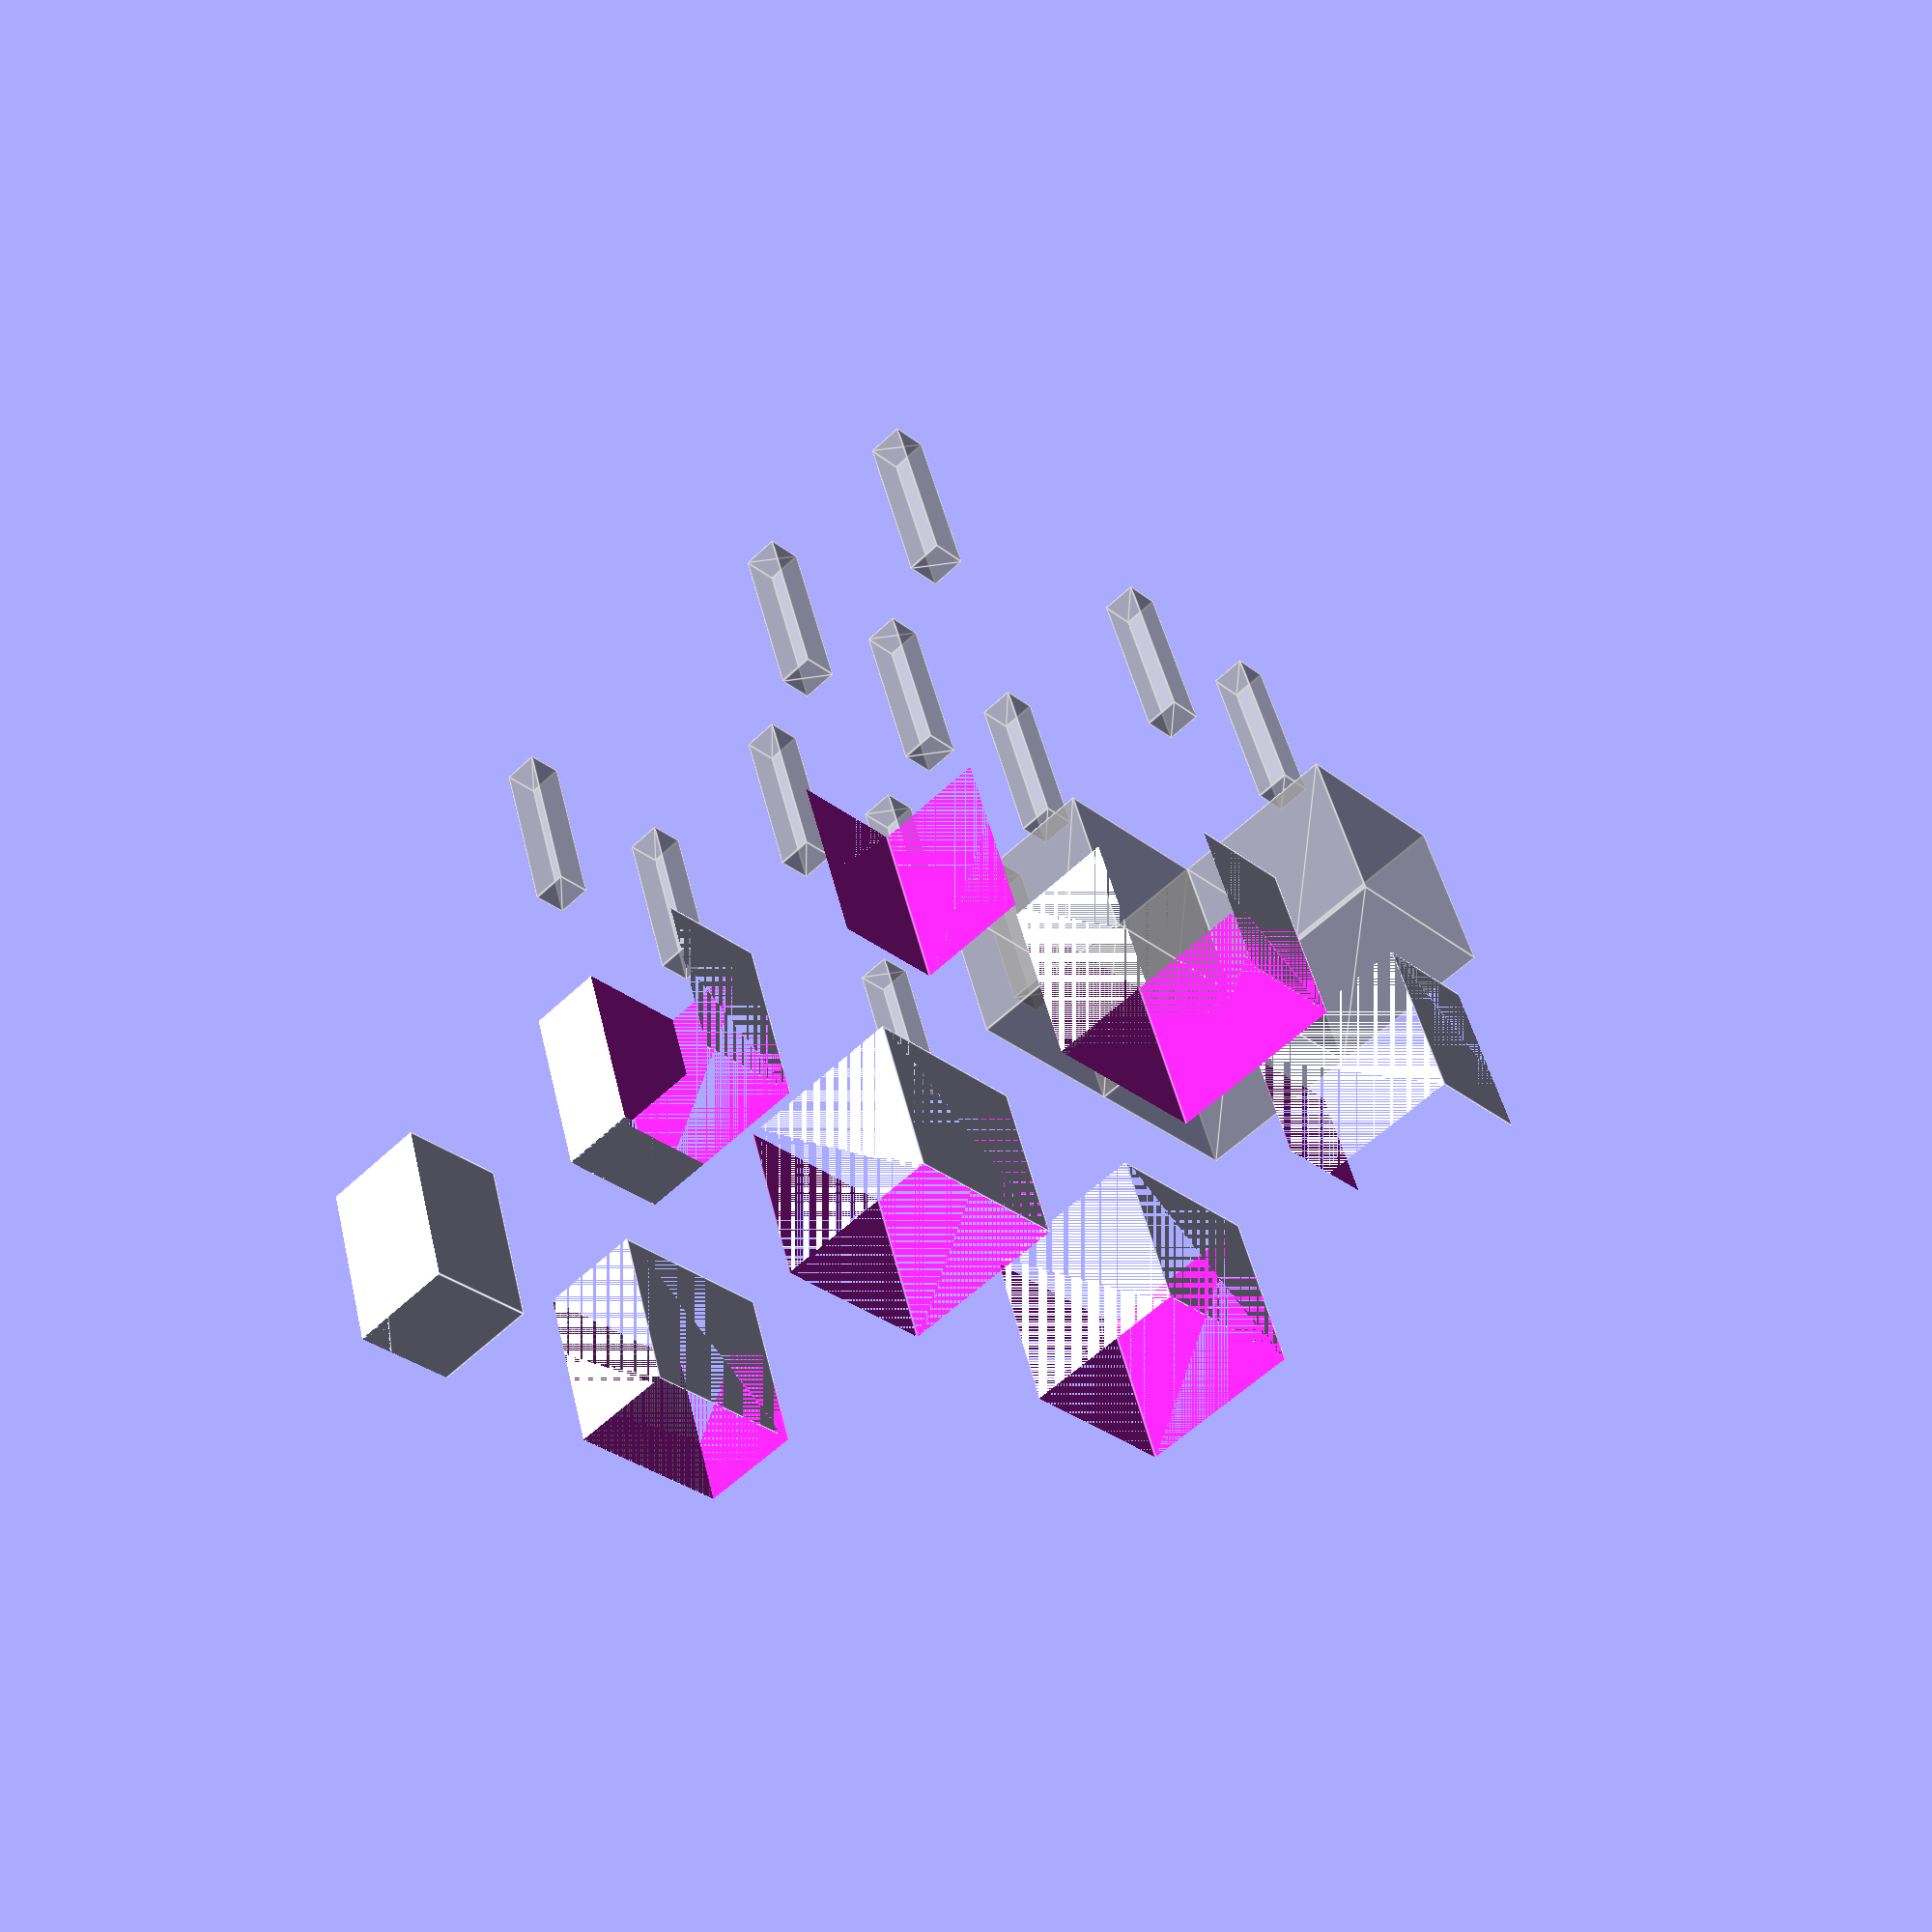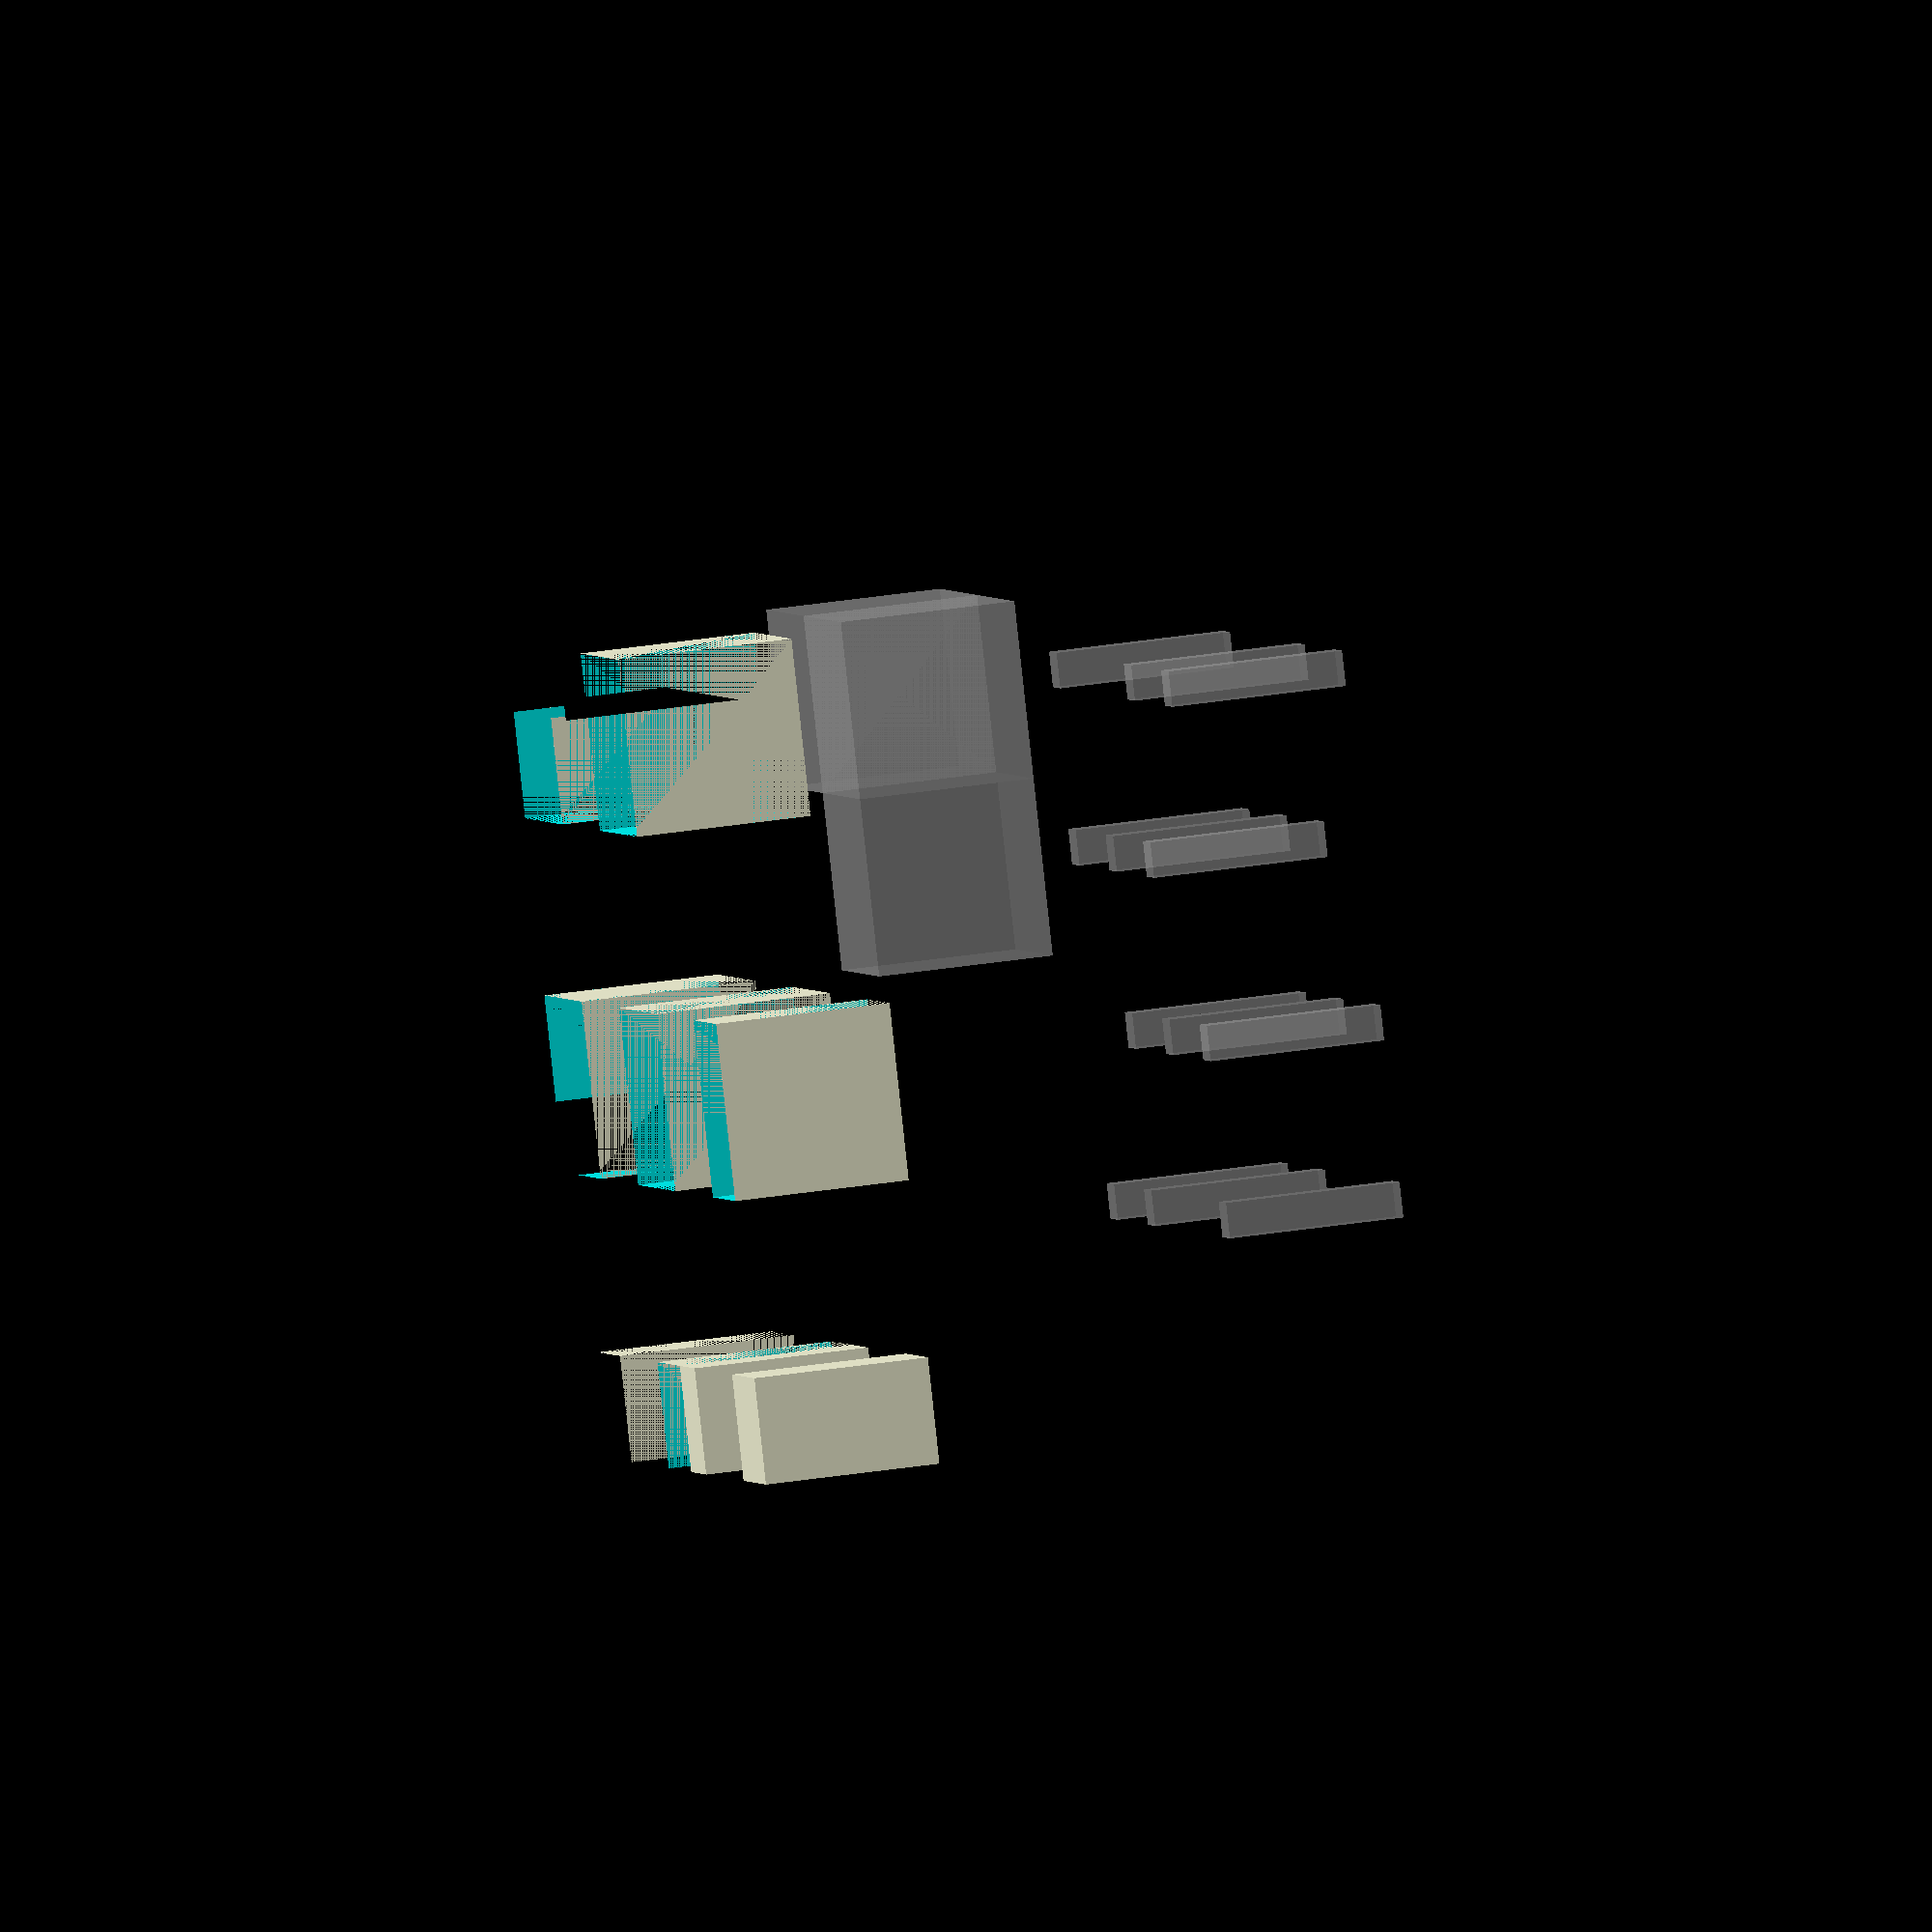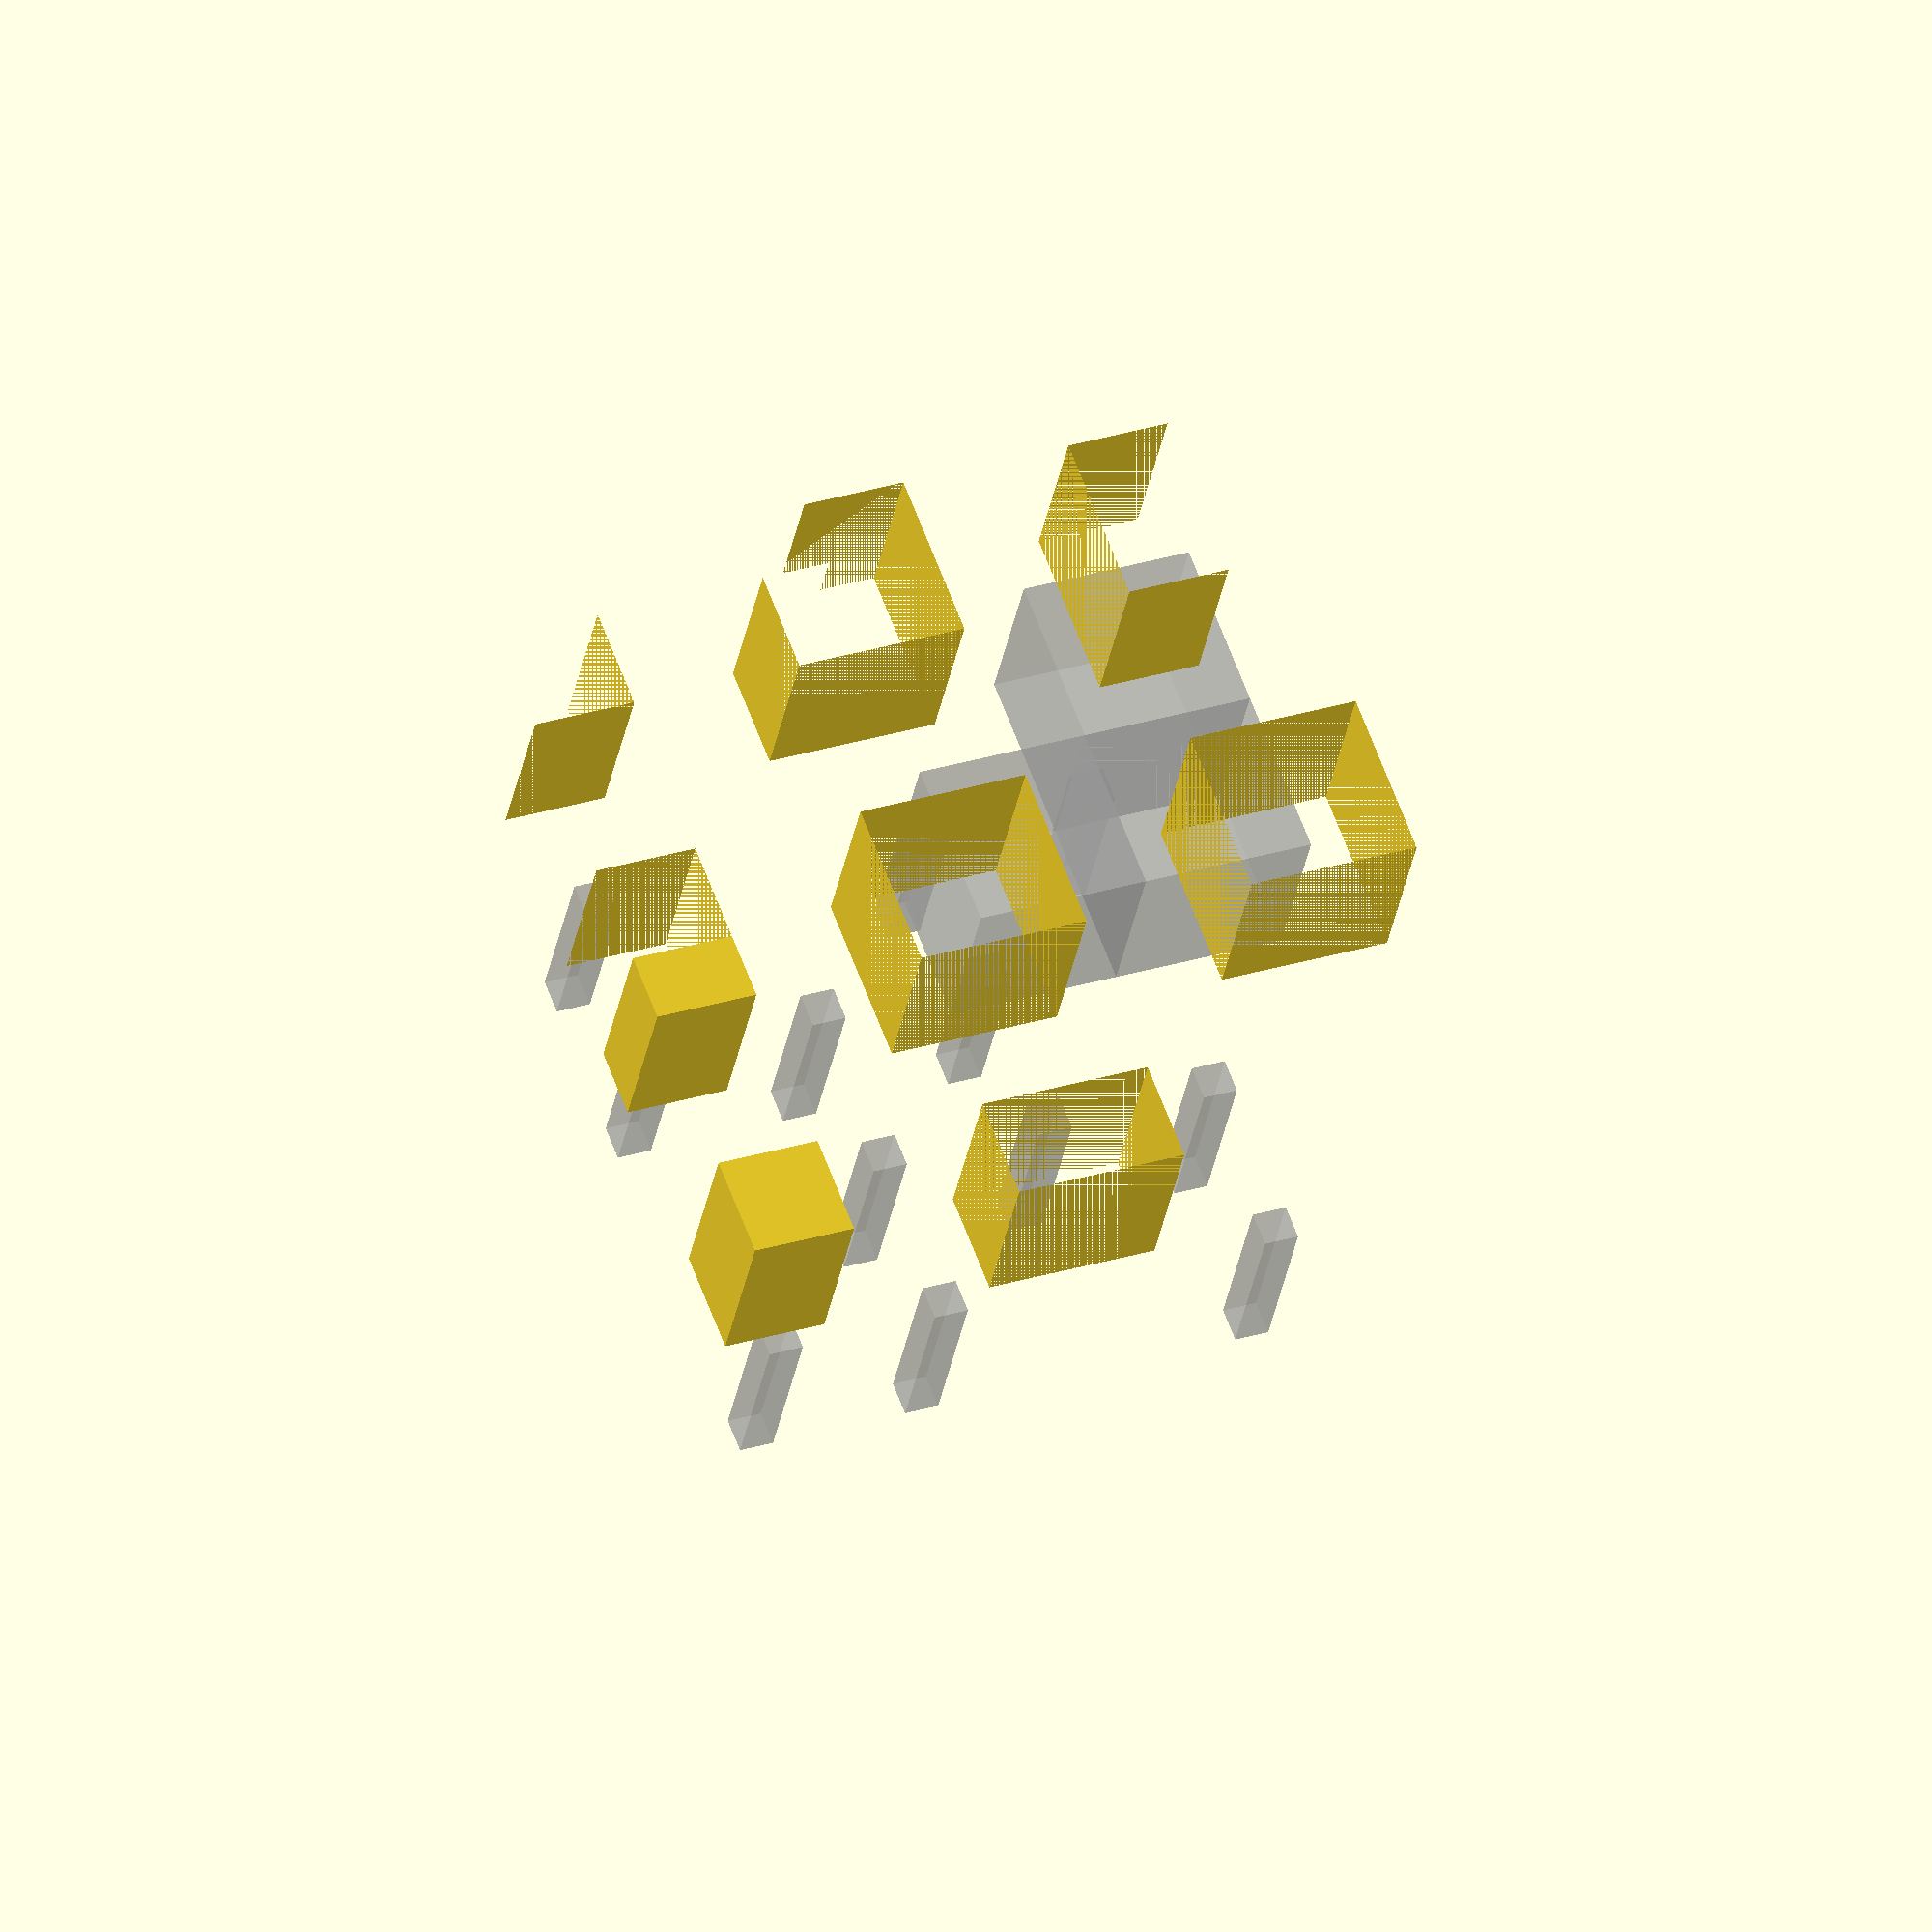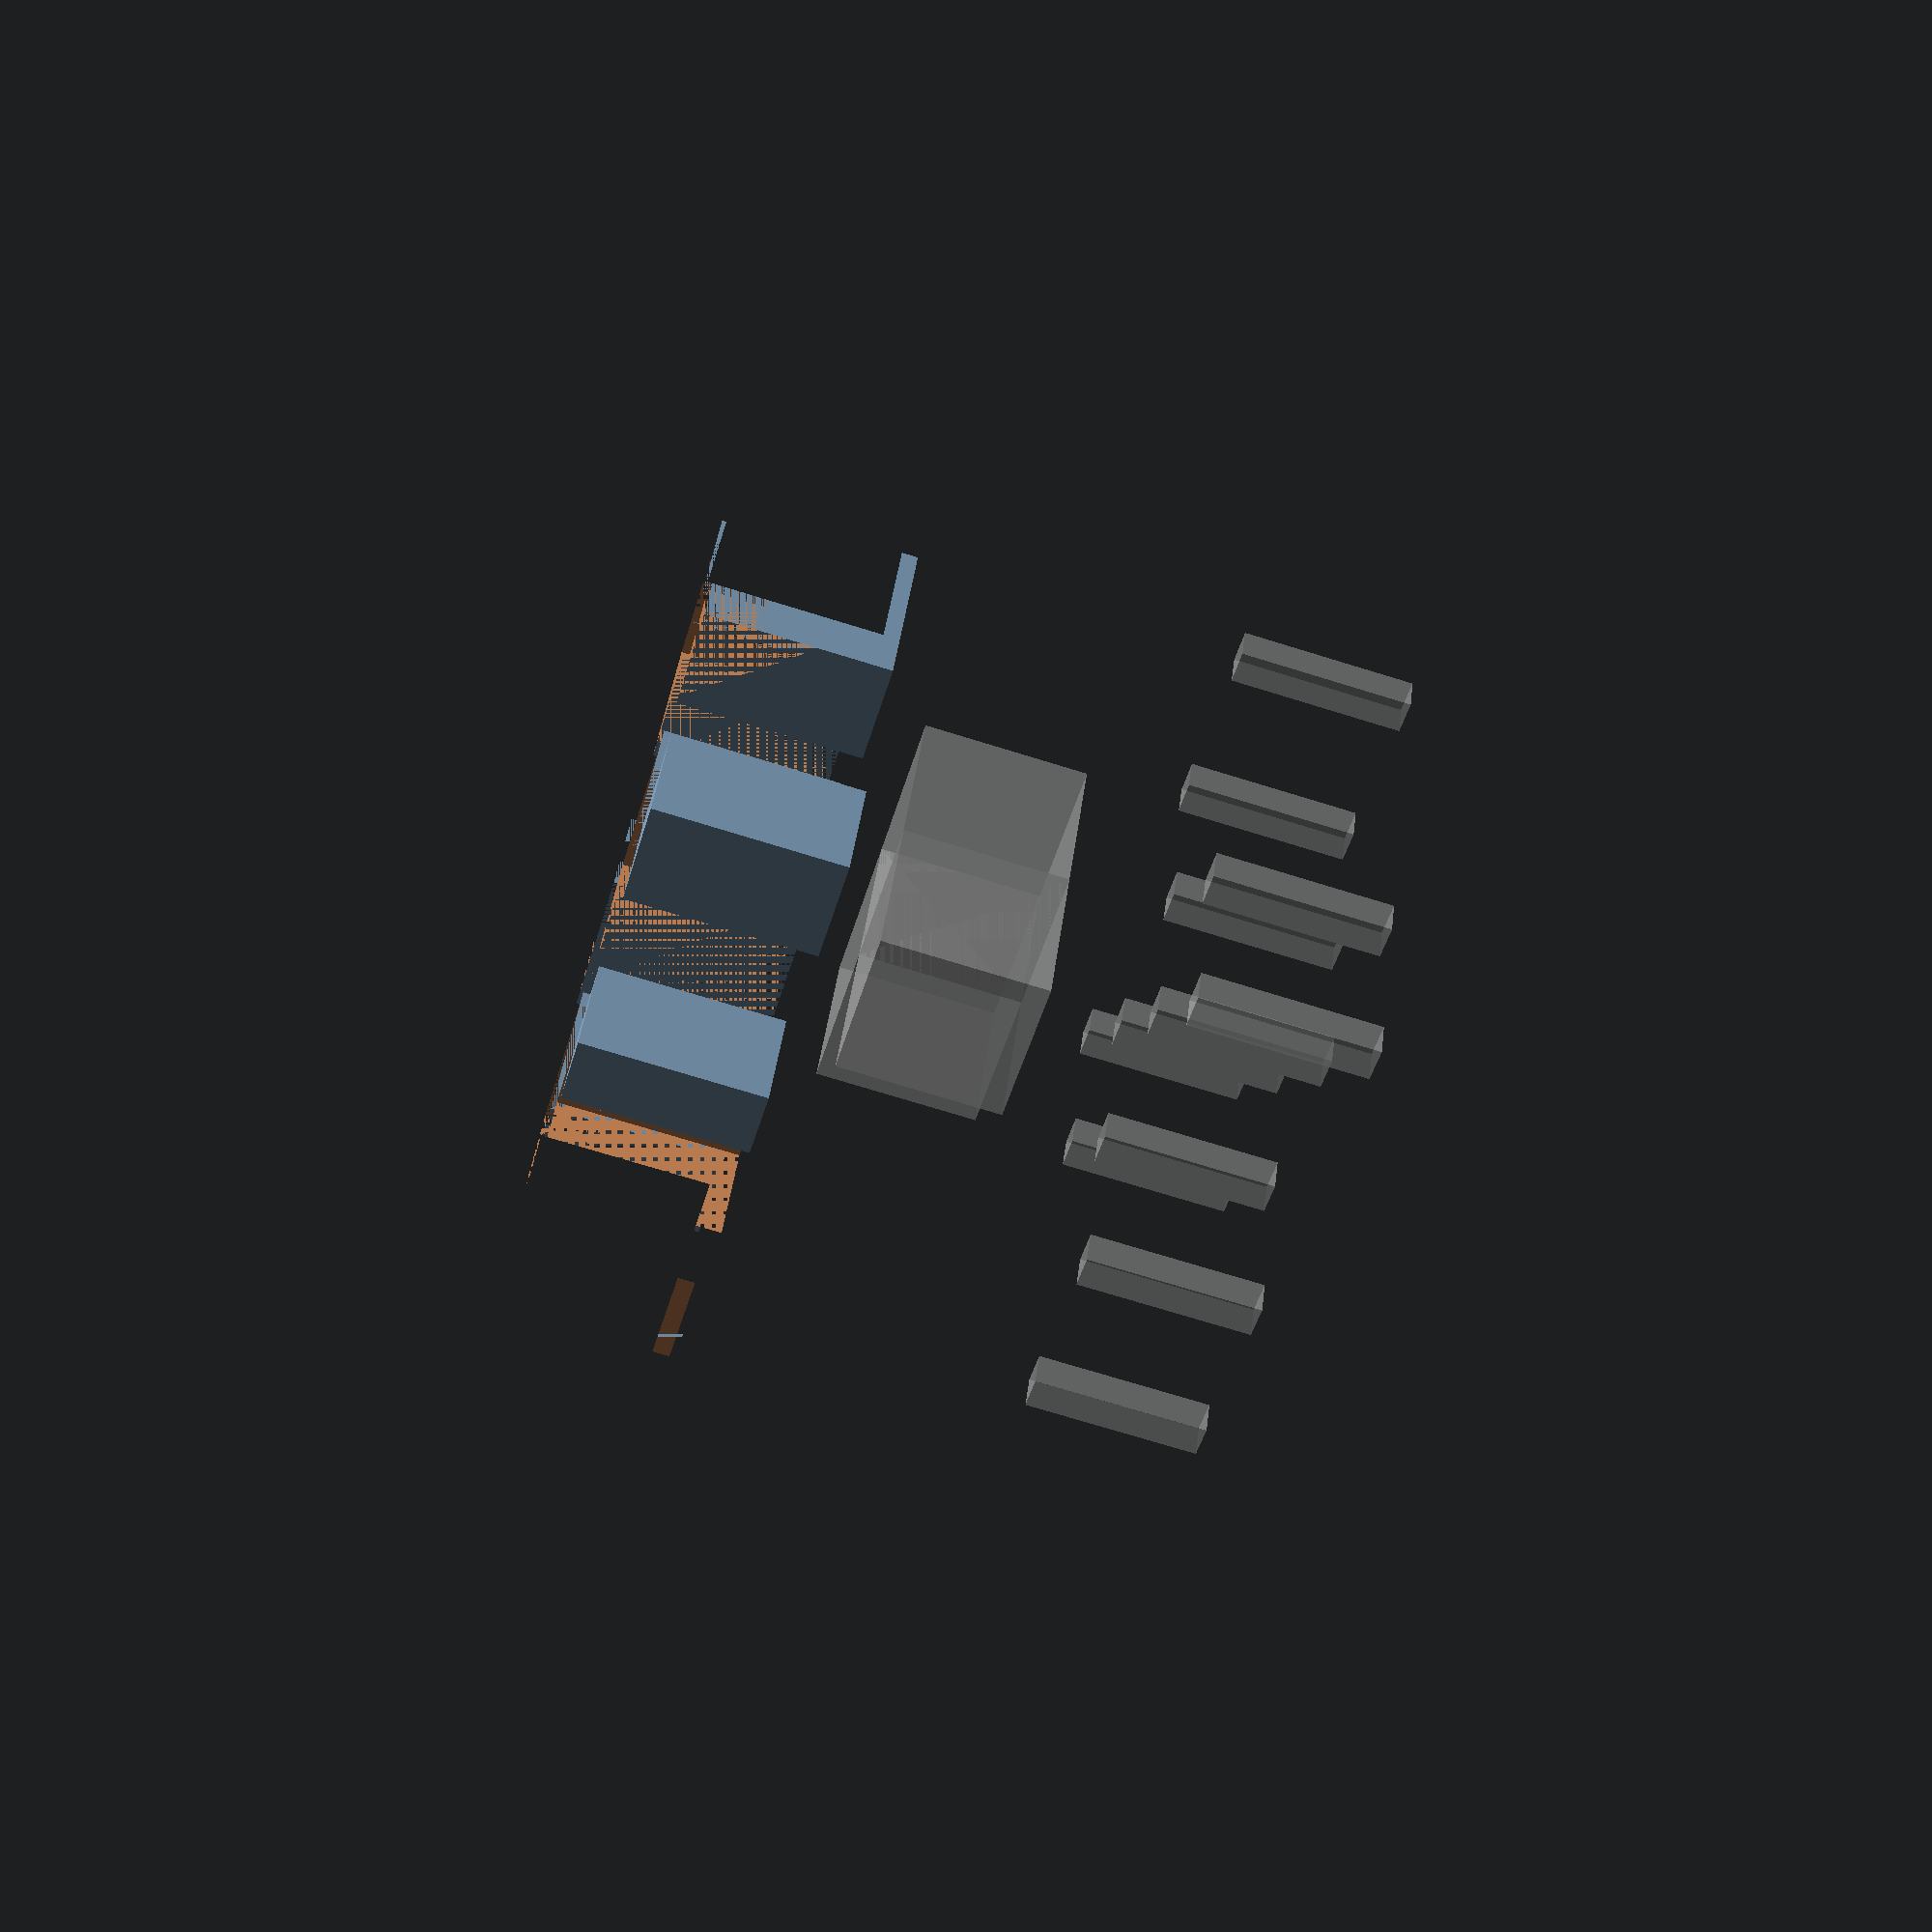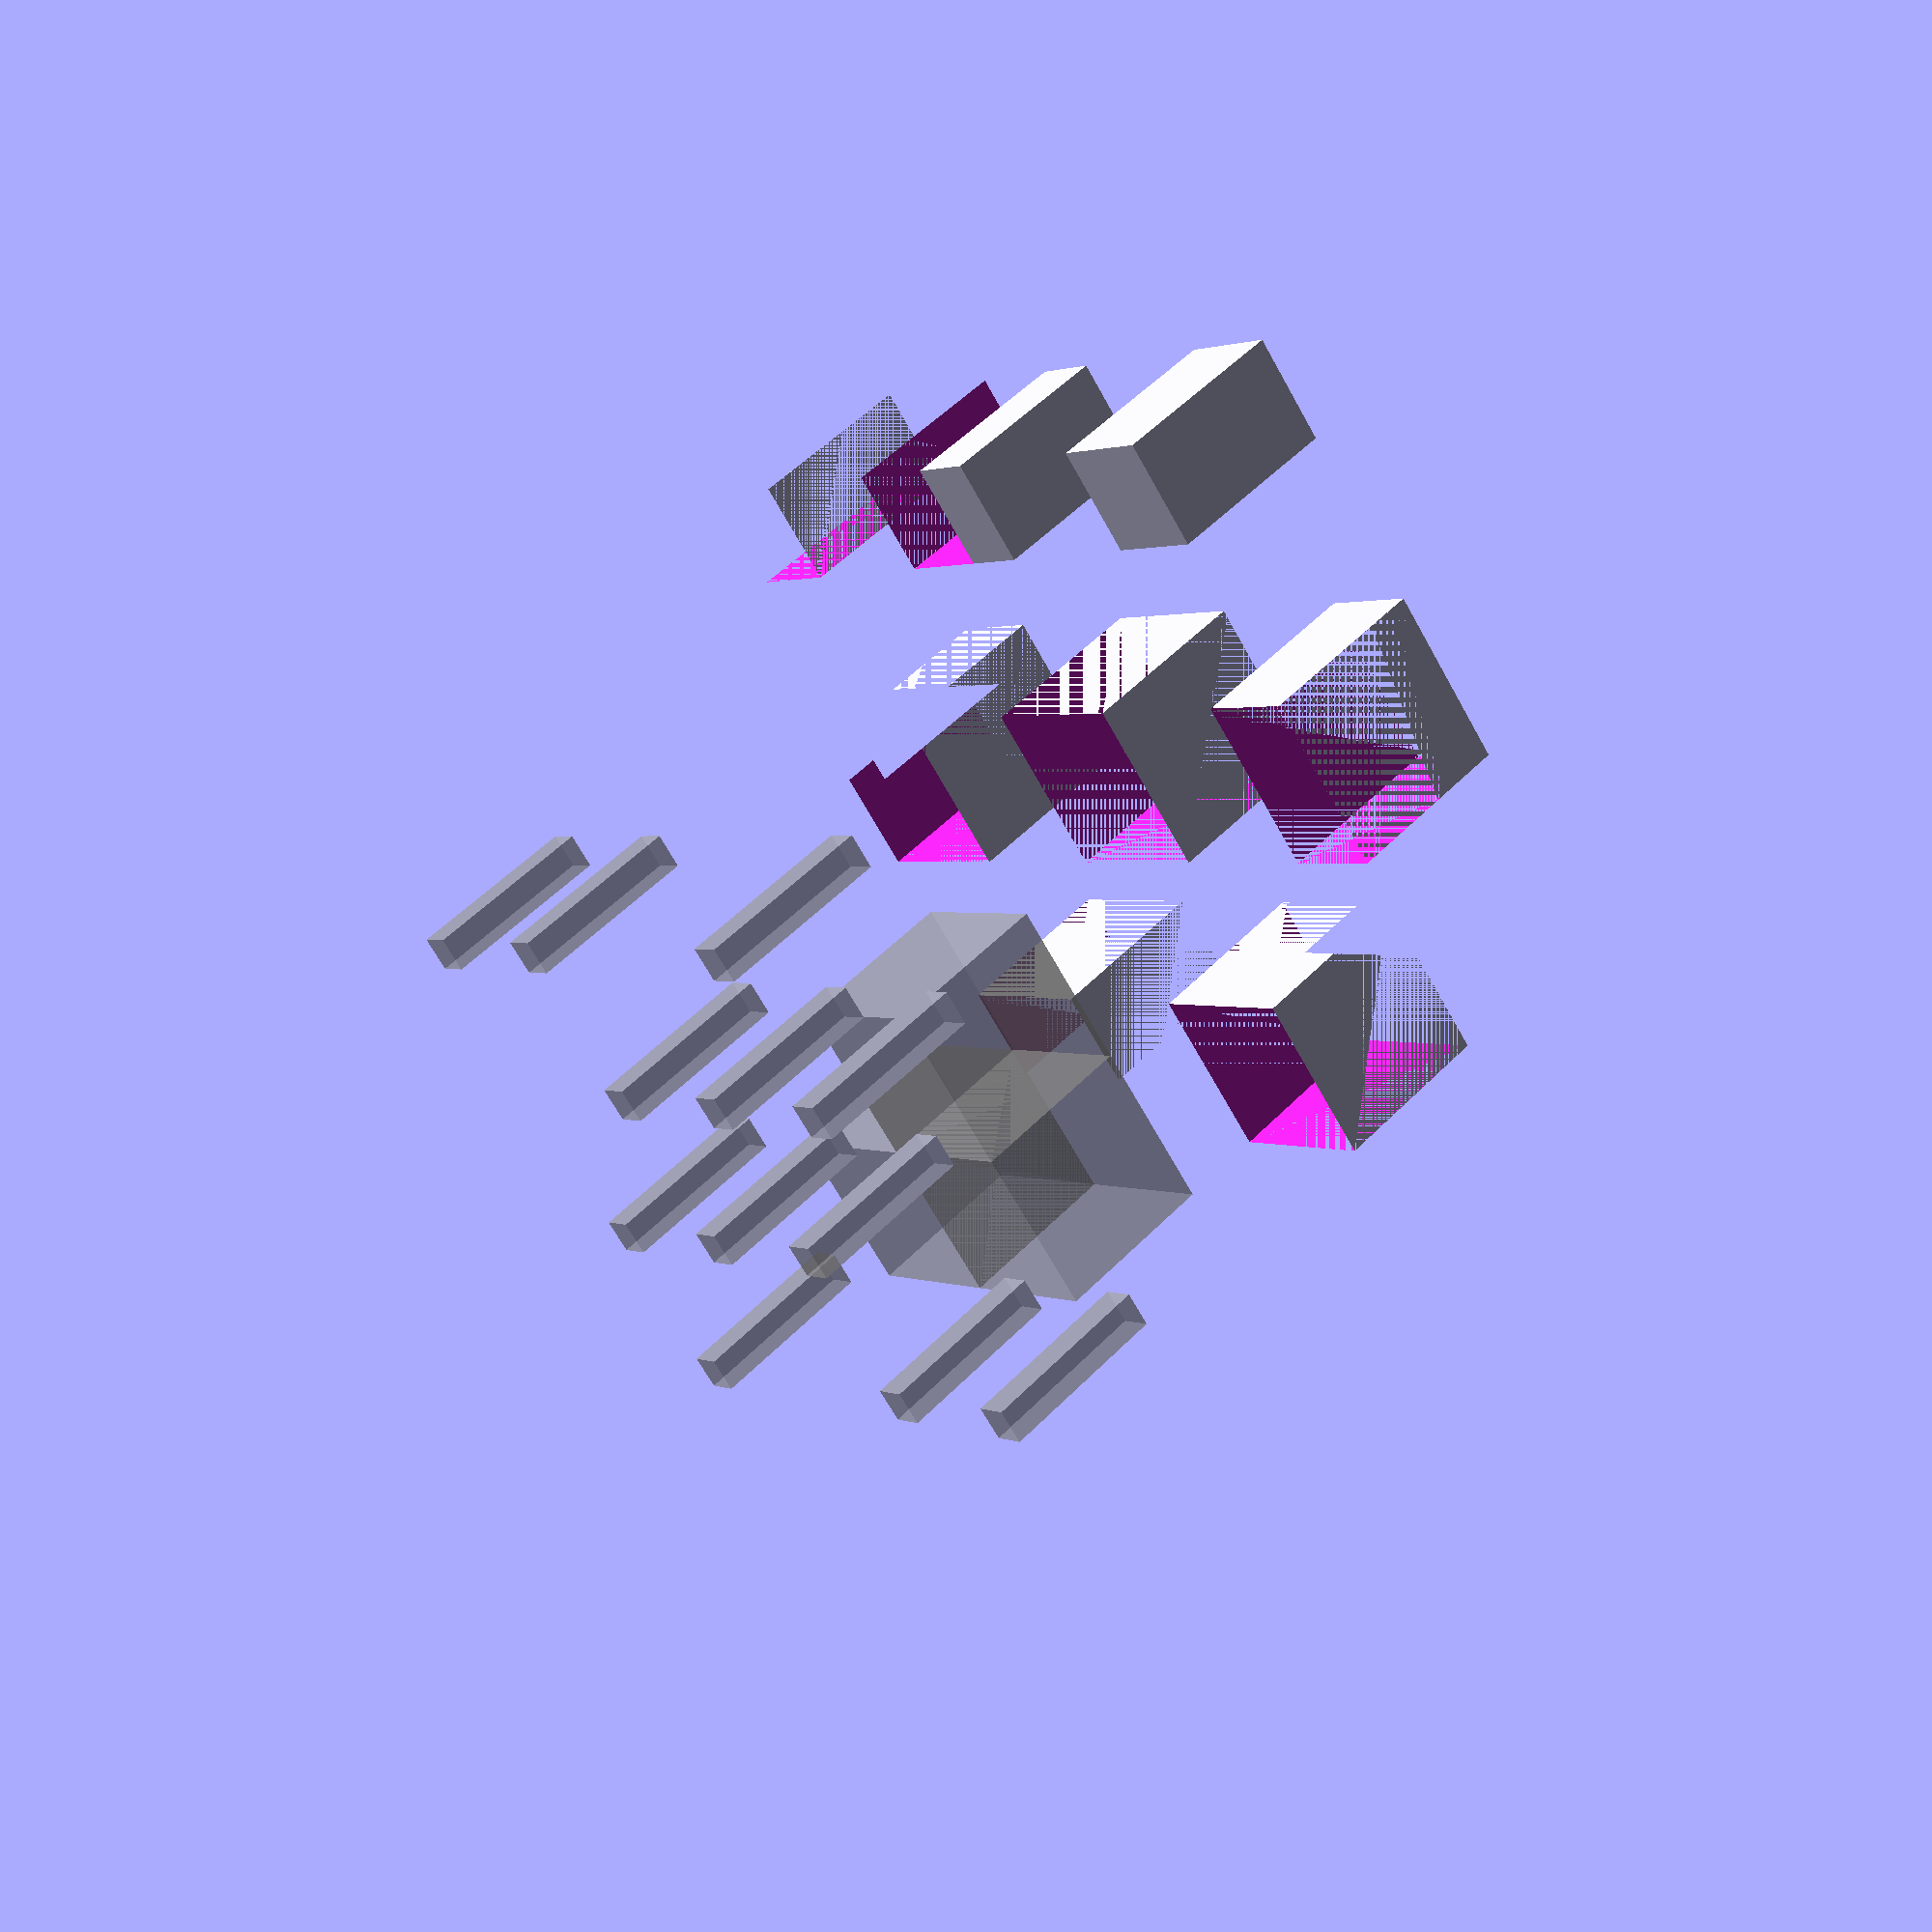
<openscad>
// Cellular Automata
test_module="test ca_2x2_match";
test_module="test ca_2x2_map";
test_module="test ca_2x2_grid_match_simple";
test_module="test ca_2x2_grid_match_2x2";
//test_module="test ca_2x2_grid_4x4_match";

test_pattern=[[1,0],[1,1]];
test_match=[[1,0],[1,1]];
test_map=[[0,1],[1,0]];

module ca_2x2_match(pattern=[[1,0],[1,1]]) {
    scale([2,2]) difference() {
        intersection_for(xi=[0:1],yj=[0:1]) if(round(pattern[xi][yj])==1) {
            echo(str("ca_2x2_match: intersection_for match at xi=",xi,", yj=",yj));
                intersection() {
                    translate([-xi,-yj]) offset(delta=1.0) intersection() {
                        union() children();
                        translate([xi,yj]) square([1,1],center=false);
                    }
                    square([1,1],center=false);
                }
        }
        for(xi=[0:1],yj=[0:1]) if(round(pattern[xi][yj])==0) {
            echo(str("ca_2x2_match: difference match at xi=",xi,", yj=",yj));
            intersection() {
                translate([-xi,-yj]) offset(delta=1.0) intersection()  {
                    union() children();
                    translate([xi,yj]) square([1,1],center=false);
                }
                square([1,1],center=false);
            }
        }
    }
}

module ca_2x2_match_pos(pattern=[[1,0],[1,1]]) {
    scale([2,2]) {
        intersection_for(xi=[0:1],yj=[0:1]) if(round(pattern[xi][yj])==1) {
            //echo(str("ca_2x2_match_pos: intersection_for match at xi=",xi,", yj=",yj));
                intersection() {
                    translate([-xi,-yj]) offset(delta=1.0) intersection() {
                        union() children();
                        translate([xi,yj]) square([1,1],center=false);
                    }
                    square([1,1],center=false);
                }
        }
    }
}

module ca_2x2_match_neg(pattern=[[1,0],[1,1]]) {
    scale([2,2]) {
        for(xi=[0:1],yj=[0:1]) if(round(pattern[xi][yj])==0) {
            //echo(str("ca_2x2_match_neg: difference match at xi=",xi,", yj=",yj));
            intersection() {
                translate([-xi,-yj]) offset(delta=1.0) intersection()  {
                    union() children();
                    translate([xi,yj]) square([1,1],center=false);
                }
                square([1,1],center=false);
            }
        }
    }
}

module pattern_2x2(pattern=[[1,0],[1,1]],delta=0) {
    union() for(xi=[0:1]) for(yj=[0:1]) if(round(pattern[xi][yj])==1) {
        translate([xi,yj]) {
            if(delta!=0) {
                offset(delta=delta) square([1,1],center=false);
            } else {
                square([1,1],center=false);
            }
        }
    }
}

if(test_module=="test ca_2x2_match") {
    ca_2x2_match(pattern=test_match) {
        pattern_2x2(pattern=test_pattern);
    }
    %translate([0,0,3]) pattern_2x2(pattern=test_pattern);
    %translate([0,0,1.5]) pattern_2x2(pattern=test_match);
}

module ca_2x2_map(from=[[1,0],[1,1]],to=[[0,1],[1,0]],delta=0.0) {
    echo(str("ca_2x2_map: len(from)=",len(from)));
    intersection() {
        ca_2x2_match(pattern=from) children();
        pattern_2x2(pattern=to,delta=delta);
    }
}
//#square(1,center=false);
if(test_module=="test ca_2x2_map") {
    ca_2x2_map(from=test_match,to=test_map) {
        pattern_2x2(pattern=test_pattern);
    }
    %translate([0,0,3]) pattern_2x2(pattern=test_pattern);
    %translate([0,0,1.5]) pattern_2x2(pattern=test_match);
    %translate([0,0,-1.5]) pattern_2x2(pattern=test_map);
}

module test_2x2_grid_4x4(delta=0.0) {
    for(gx0=[0:1],gx1=[0:1],gy0=[0:1],gy1=[0:1]) translate(2*[gx0+2*gx1,gy0+2*gy1])
        pattern_2x2(pattern=[[gx0,gy0],[gx1,gy1]],delta=delta);
}

module test_2x2_grid_rotate_pattern(pattern=[[1,0],[1,1]],delta=0.0) {
    translate([2,2,]) for(i=[0:3]) rotate(90*i) {
        pattern_2x2(pattern=pattern,delta=delta);
    }
}

module ca_2x2_grid_match_simple(pattern=[[1,0],[1,1]],grid_size=[10,10]) {
    echo(str("ca_2x2_grid_match_simple: $children = ",$children));
    for(gxi=[0:grid_size[0]],gyj=[0:grid_size[1]]) translate([2*gxi,2*gyj]) {
        //ca_2x2_match(pattern=pattern) translate([-2*gxi,-2*gyj]) children();
        difference() {
            ca_2x2_match_pos(pattern=pattern) translate([-2*gxi,-2*gyj]) children();
            ca_2x2_match_neg(pattern=pattern) translate([-2*gxi,-2*gyj]) children();
        }
    }
}

if(test_module=="test ca_2x2_grid_match_simple") {
    ca_2x2_grid_match_simple(pattern=test_match,grid_size=[2,2])
        test_2x2_grid_rotate_pattern(pattern=test_pattern,delta=-0.4);
    %translate([0,0,3]) test_2x2_grid_rotate_pattern(pattern=test_pattern,delta=-0.4);
    %translate([0,0,1.5]) pattern_2x2(pattern=test_match);
}

module ca_gen_grid_mask(pattern=[[1,0],[0,0]],grid_size=[10,10],cell_size=[1,1]) {
    echo(str("ca_gen_grid_mask: $children = ",$children));
    for(gxi=[0:grid_size[0]],gyj=[0:grid_size[1]]) translate([2*gxi,2*gyj]) {
        for(xi=[0:1],yj=[0:1]) if(round(pattern[xi][yj])==1) {
            translate([xi,yj]) square(cell_size,center=false);
        }
    }
}

module ca_2x2_grid_match(pattern=[[1,0],[1,1]],grid_size=[10,10]) {
    difference() {
        intersection_for(xi=[0:1],yj=[0:1]) if(round(pattern[xi][yj])==1) {
            echo(str("ca_2x2_match: intersection_for match at xi=",xi,", yj=",yj));
                intersection() {
                    offset(delta=2.0) intersection() {
                        union() children();
                        translate([xi,yj]) ca_gen_grid_mask(pattern=[[1,0],[0,0]],grid_size=grid_size);
                    }
                    ca_gen_grid_mask(pattern=[[1,0],[0,0]],grid_size=grid_size,cell_size=[1,1]);
                }
        }
        for(xi=[0:1],yj=[0:1]) if(round(pattern[xi][yj])==0) {
            echo(str("ca_2x2_match: difference match at xi=",xi,", yj=",yj));
            intersection() {
                offset(delta=2.0) intersection()  {
                    union() children();
                    translate([xi,yj]) ca_gen_grid_mask(pattern=[[1,0],[0,0]],grid_size=grid_size);
                }
                ca_gen_grid_mask(pattern=[[1,0],[0,0]],grid_size=grid_size,cell_size=[1,1]);
            }
        }
    }
}

if(test_module=="test ca_2x2_grid_match_2x2") {
    ca_2x2_grid_match(pattern=test_match,grid_size=[2,2])
        test_2x2_grid_rotate_pattern(pattern=test_pattern,delta=-0.4);
    %translate([0,0,3]) test_2x2_grid_rotate_pattern(pattern=test_pattern,delta=-0.4);
    %translate([0,0,1.5]) pattern_2x2(pattern=test_match);
}

if(test_module=="test ca_2x2_grid_4x4_match") {
    difference() {
        ca_2x2_grid_match(pattern=test_match,grid_size=[4,4])
            test_2x2_grid_4x4(delta=-0.4);
        test_2x2_grid_4x4(delta=-0.2);
    }
    %translate([0,0,-1]) ca_gen_grid_mask(pattern=[[1,0],[0,0]],grid_size=[4,4]);
    //%translate([0,0,3]) test_2x2_grid_4x4(delta=-0.4);
    //%translate([0,0,1.5]) pattern_2x2(pattern=test_match);
    test_2x2_grid_4x4(delta=-0.3);
    translate([-2,-2]) {
        difference() {
            pattern_2x2(pattern=[[1,1],[1,1]],delta=-0.05);
            pattern_2x2(pattern=[[1,1],[1,1]],delta=-0.1);
        }
        pattern_2x2(pattern=test_match,delta=-0.2);
    }
}

</openscad>
<views>
elev=313.4 azim=43.3 roll=167.1 proj=p view=edges
elev=330.1 azim=207.2 roll=256.4 proj=o view=wireframe
elev=212.9 azim=290.3 roll=9.6 proj=o view=solid
elev=72.7 azim=156.2 roll=252.8 proj=p view=solid
elev=126.2 azim=138.4 roll=136.9 proj=p view=solid
</views>
